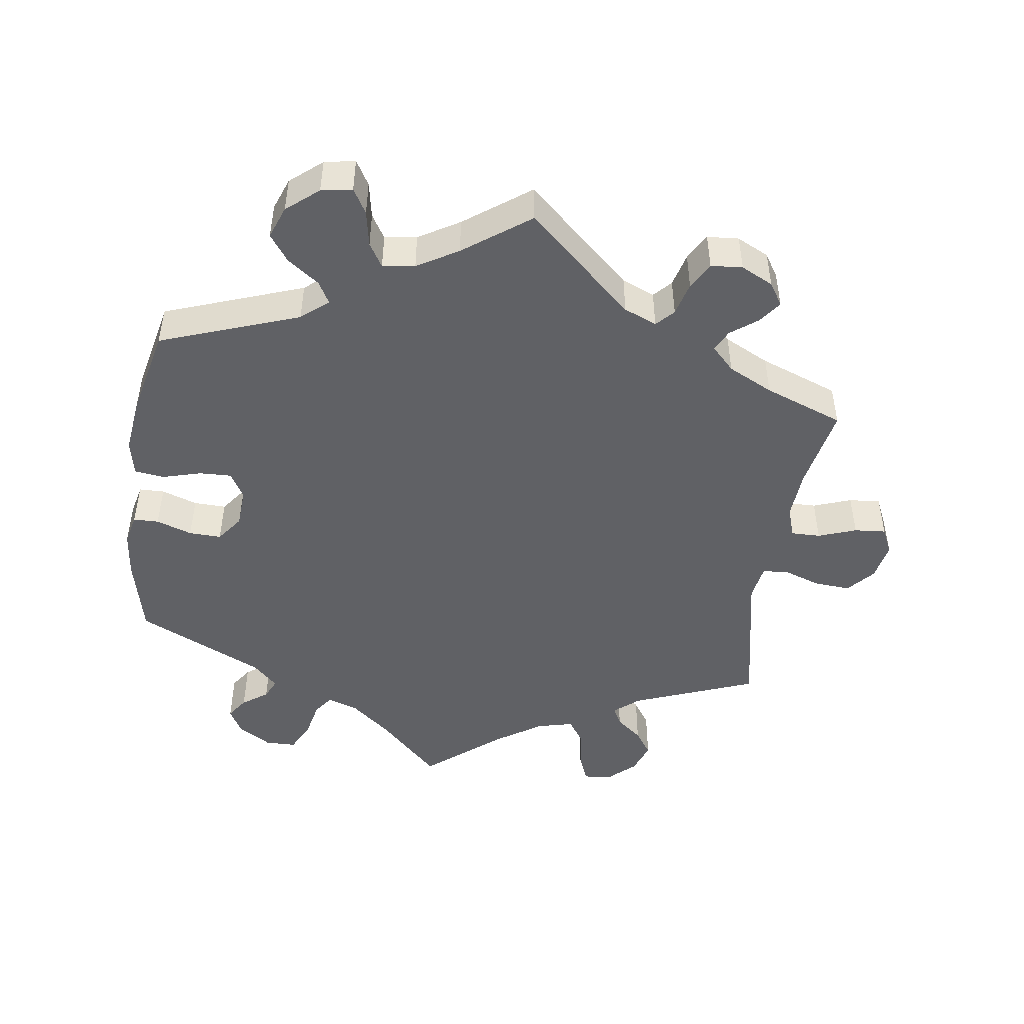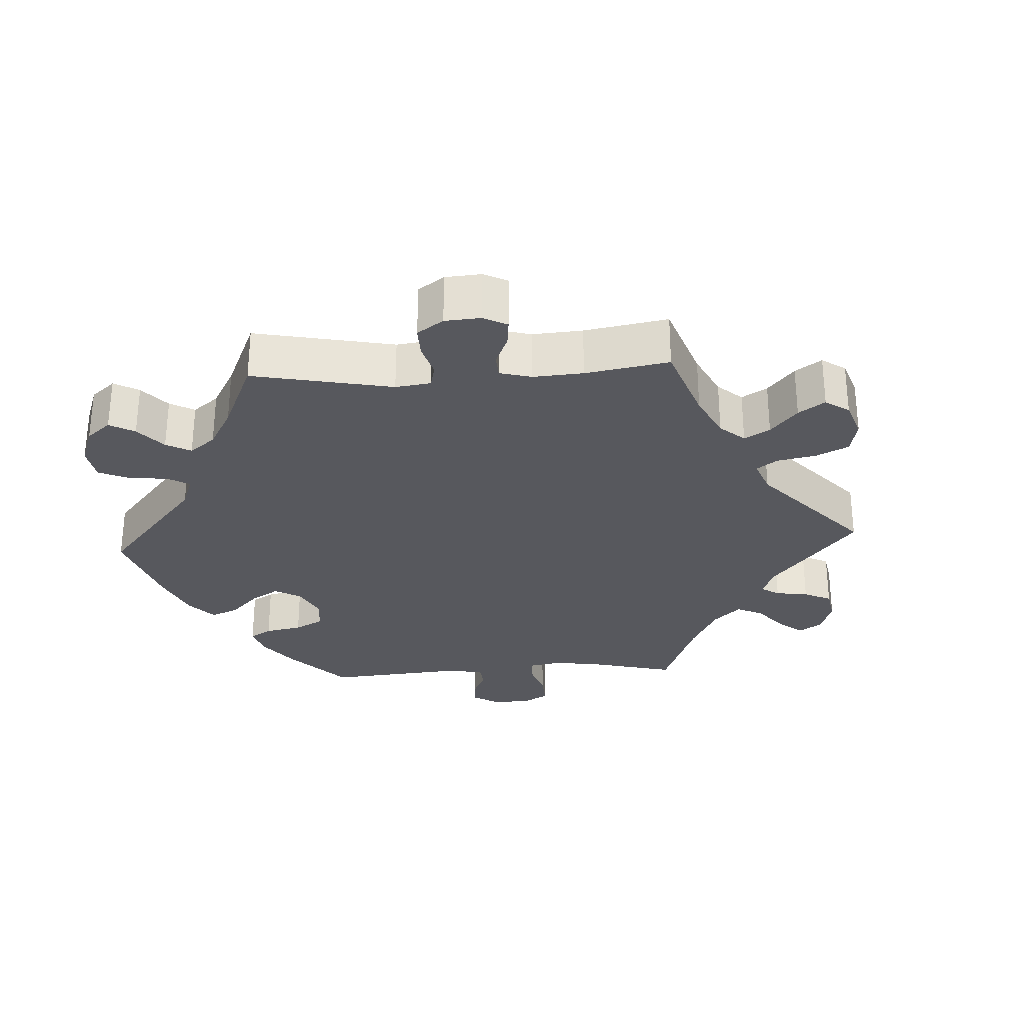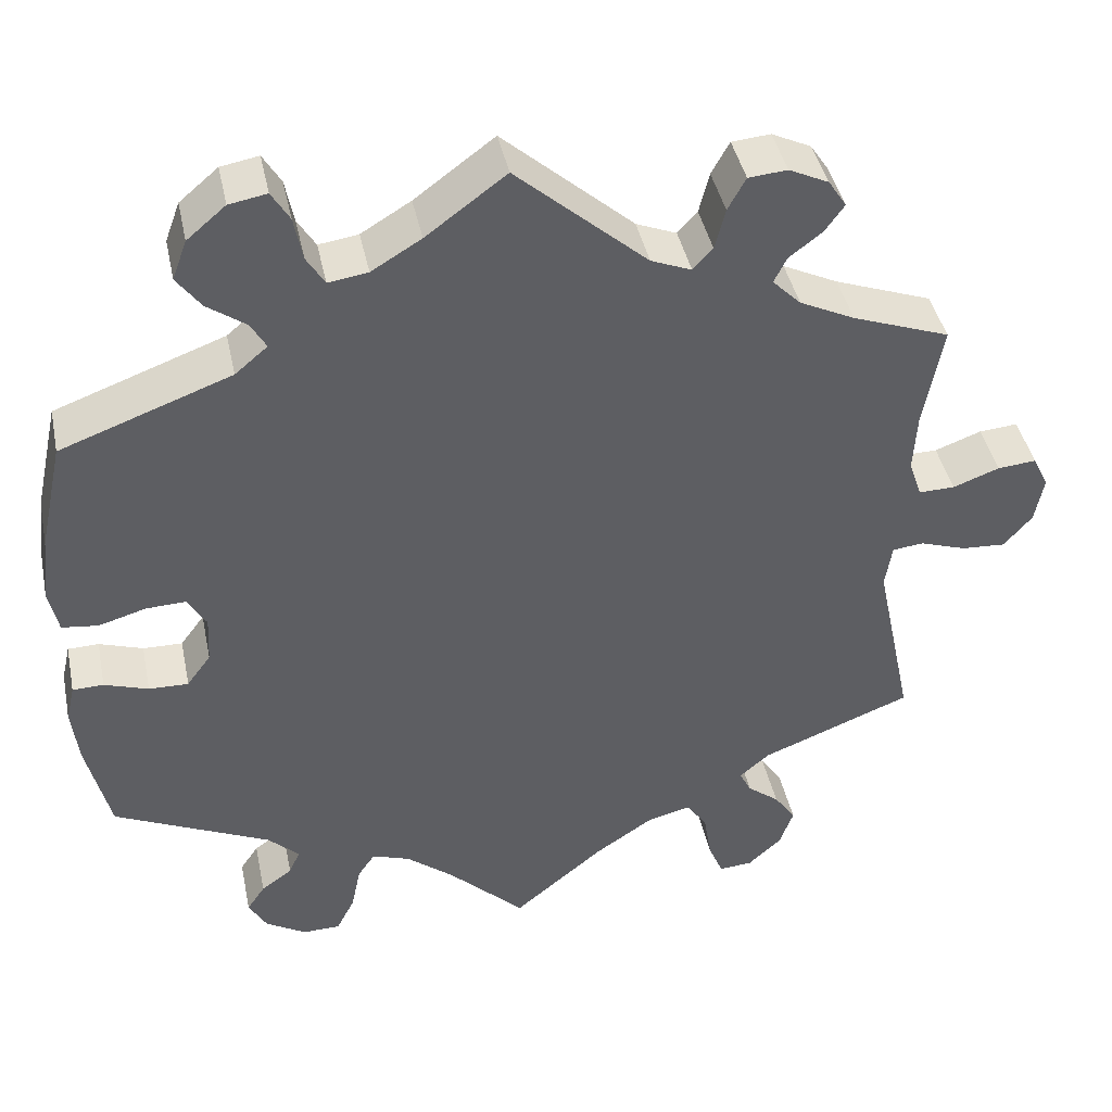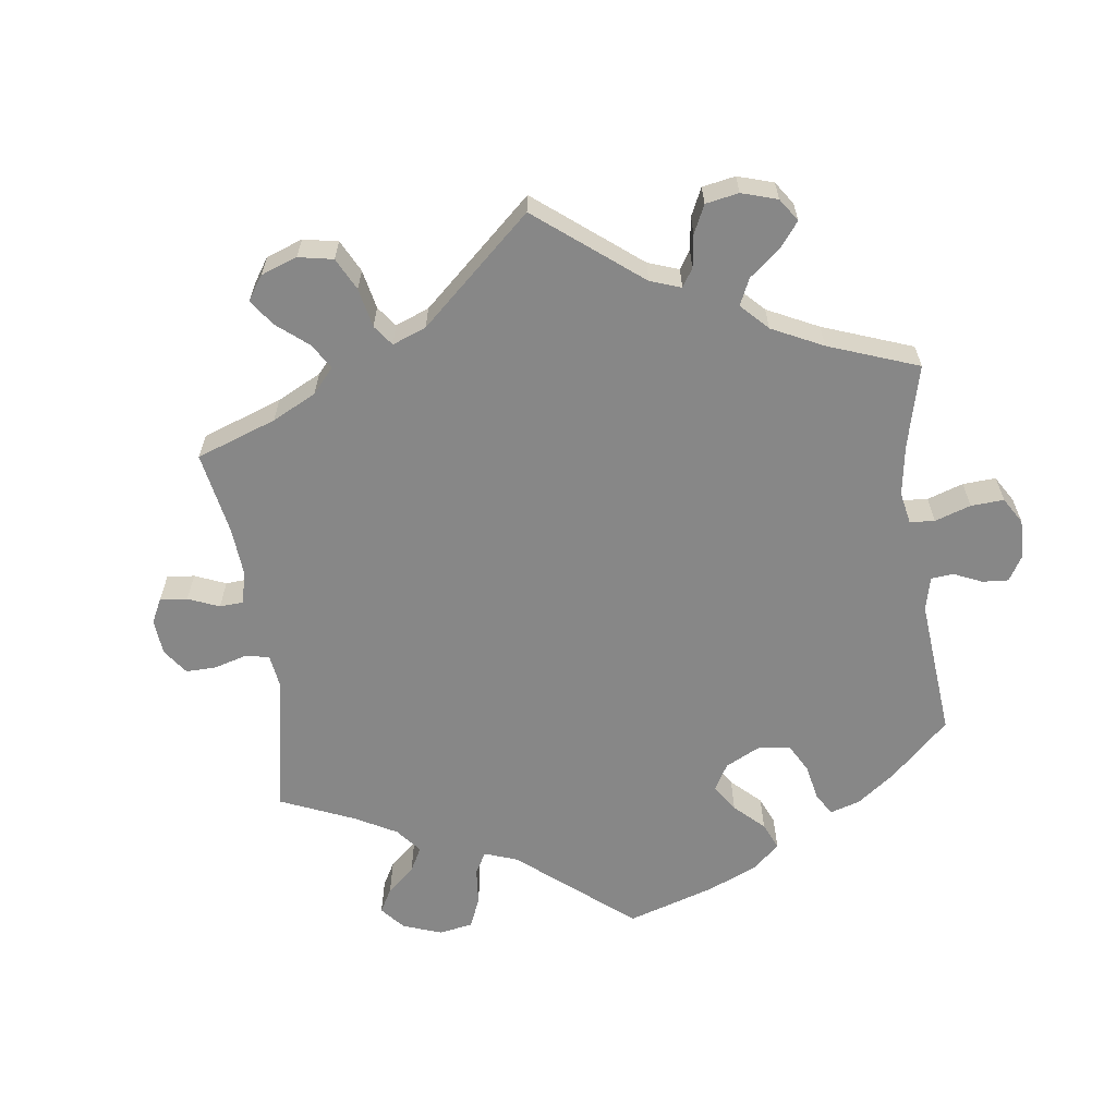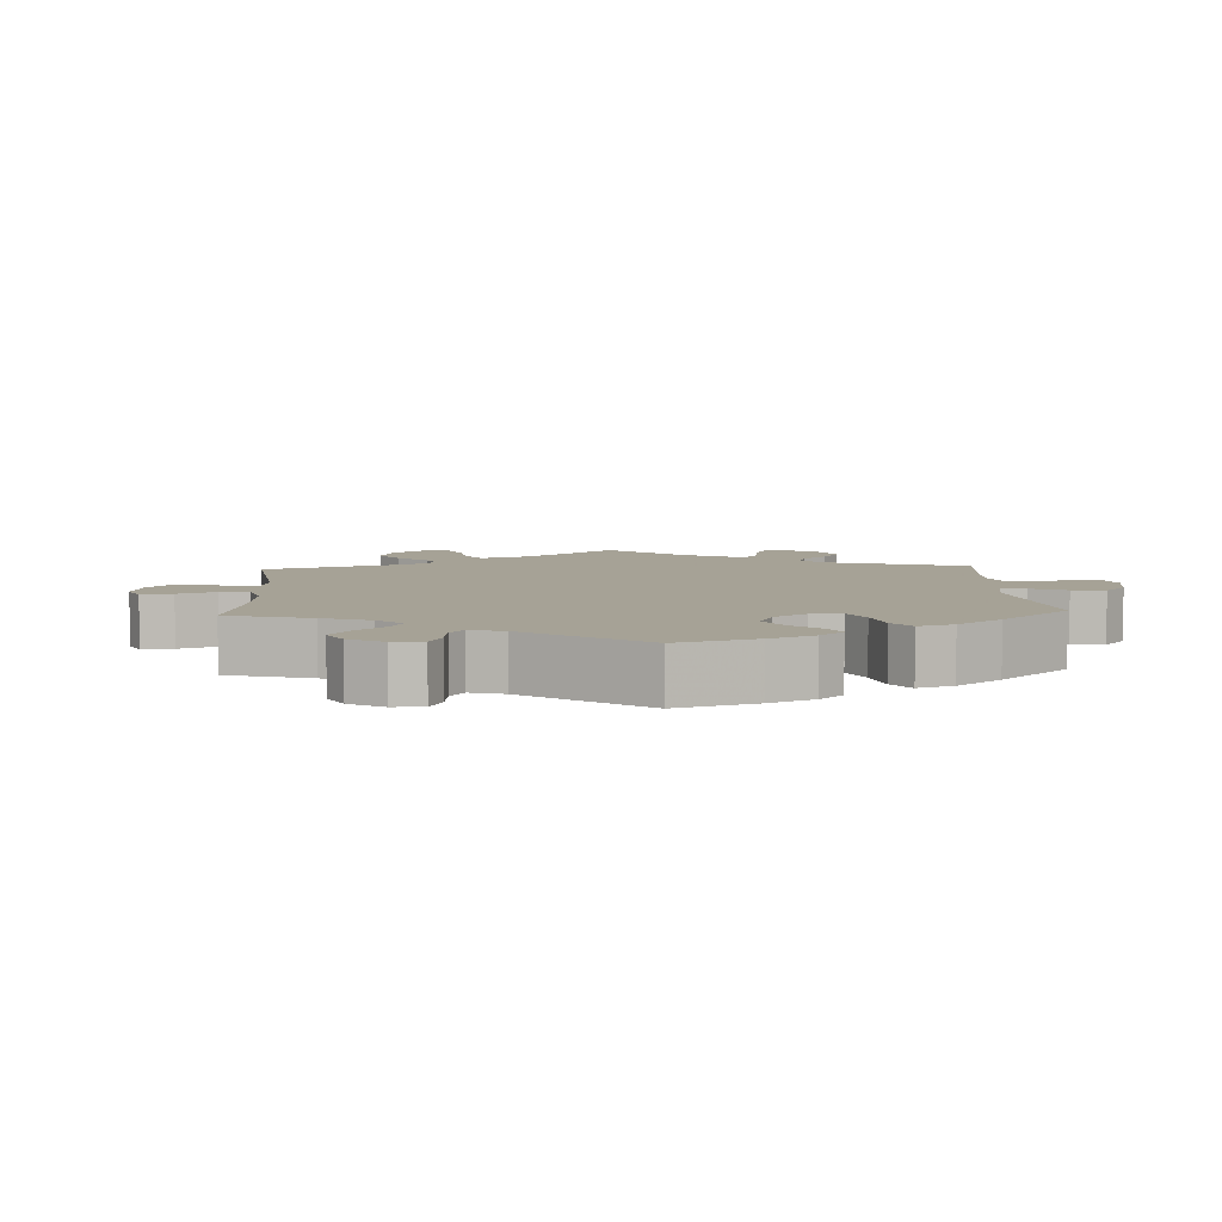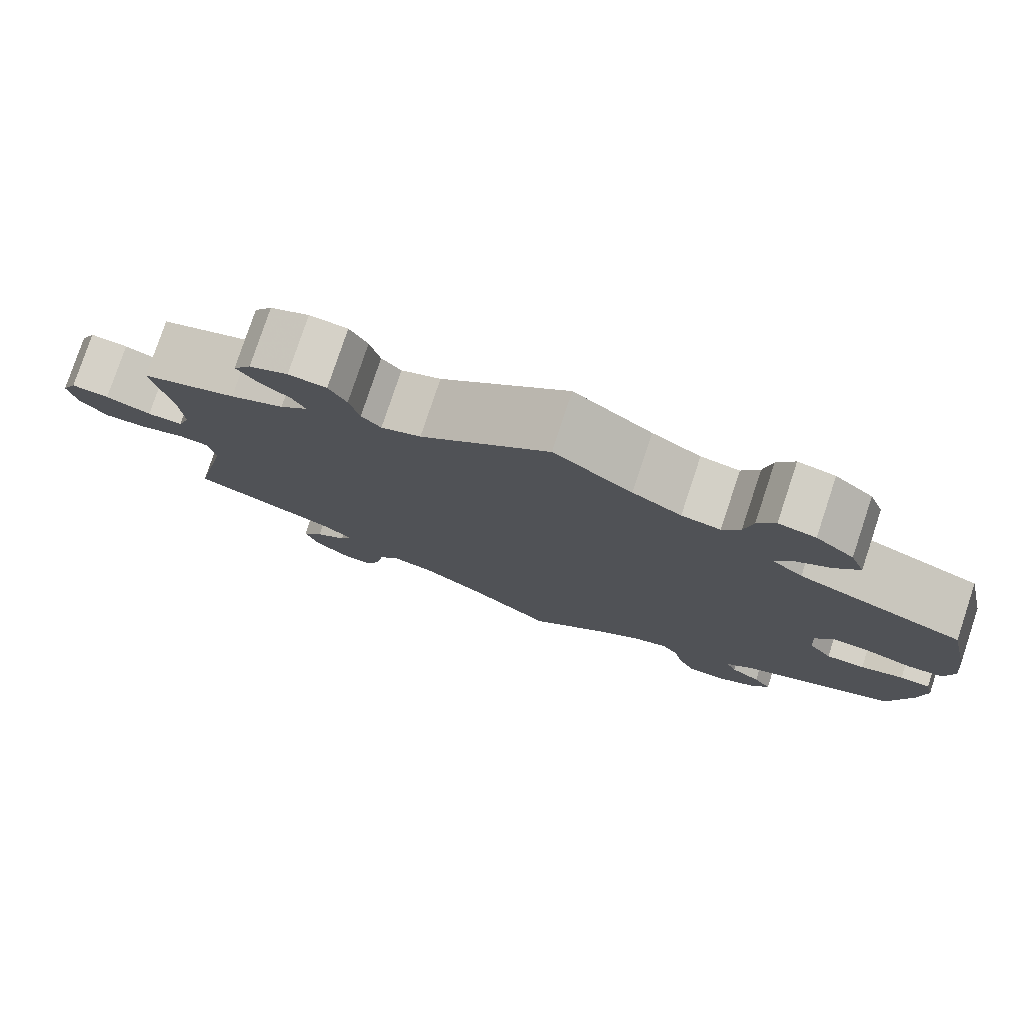
<metadata>
{"format":"obj","ext":"obj","renderer":"f3d","projection":"perspective","resolution":1024,"background":"white","views":[{"elev":-47.6,"azim":-8.6,"up":"+Y"},{"elev":-28.9,"azim":33.3,"up":"+Y"},{"elev":42.0,"azim":-11.8,"up":"+Z"},{"elev":-62.3,"azim":127.8,"up":"+Y"},{"elev":6.3,"azim":-123.0,"up":"+Y"},{"elev":78.6,"azim":-161.6,"up":"+Z"}]}
</metadata>
<code>
v 0.326 0.07 -0.358
v 0.291 0.07 -0.388
v 0.305 0.07 -0.415
v 0.342 0.07 -0.444
v 0.367 0.07 -0.48
v 0.351 0.07 -0.525
v 0.312 0.07 -0.561
v 0.273 0.07 -0.564
v 0.256 0.07 -0.523
v 0.247 0.07 -0.467
v 0.223 0.07 -0.433
v 0.172 0.07 -0.446
v 0.105 0.07 -0.491
v 0 0.07 -0.578
v -0.088 0.07 -0.493
v -0.144 0.07 -0.448
v -0.188 0.07 -0.433
v -0.208 0.07 -0.462
v -0.219 0.07 -0.515
v -0.24 0.07 -0.557
v -0.284 0.07 -0.558
v -0.331 0.07 -0.53
v -0.352 0.07 -0.493
v -0.331 0.07 -0.462
v -0.295 0.07 -0.436
v -0.282 0.07 -0.407
v -0.318 0.07 -0.373
v -0.5 0.07 -0.289
v -0.527 0.07 -0.177
v -0.535 0.07 -0.11
v -0.525 0.07 -0.067
v -0.489 0.07 -0.066
v -0.438 0.07 -0.083
v -0.392 0.07 -0.084
v -0.364 0.07 -0.046
v -0.361 0.07 0.009
v -0.383 0.07 0.046
v -0.429 0.07 0.044
v -0.484 0.07 0.028
v -0.526 0.07 0.033
v -0.537 0.07 0.084
v -0.528 0.07 0.161
v -0.5 0.07 0.289
v -0.302 0.07 0.362
v -0.264 0.07 0.394
v -0.282 0.07 0.425
v -0.327 0.07 0.457
v -0.355 0.07 0.495
v -0.338 0.07 0.541
v -0.293 0.07 0.579
v -0.249 0.07 0.587
v -0.228 0.07 0.552
v -0.218 0.07 0.501
v -0.197 0.07 0.467
v -0.151 0.07 0.474
v -0.093 0.07 0.509
v 0 0.07 0.578
v 0.152 0.07 0.444
v 0.199 0.07 0.425
v 0.222 0.07 0.45
v 0.234 0.07 0.498
v 0.255 0.07 0.536
v 0.3 0.07 0.54
v 0.346 0.07 0.518
v 0.367 0.07 0.486
v 0.344 0.07 0.454
v 0.306 0.07 0.425
v 0.291 0.07 0.395
v 0.324 0.07 0.362
v 0.388 0.07 0.331
v 0.501 0.07 0.29
v 0.479 0.07 0.171
v 0.475 0.07 0.101
v 0.49 0.07 0.057
v 0.532 0.07 0.058
v 0.586 0.07 0.078
v 0.631 0.07 0.082
v 0.649 0.07 0.045
v 0.639 0.07 -0.009
v 0.606 0.07 -0.047
v 0.555 0.07 -0.044
v 0.501 0.07 -0.026
v 0.465 0.07 -0.03
v 0.457 0.07 -0.081
v 0.501 0.07 -0.289
v 0.326 0 -0.358
v 0.291 0 -0.388
v 0.305 0 -0.415
v 0.342 0 -0.444
v 0.367 0 -0.48
v 0.351 0 -0.525
v 0.312 0 -0.561
v 0.273 0 -0.564
v 0.256 0 -0.523
v 0.247 0 -0.467
v 0.223 0 -0.433
v 0.172 0 -0.446
v 0.105 0 -0.491
v 0 0 -0.578
v -0.088 0 -0.493
v -0.144 0 -0.448
v -0.188 0 -0.433
v -0.208 0 -0.462
v -0.219 0 -0.515
v -0.24 0 -0.557
v -0.284 0 -0.558
v -0.331 0 -0.53
v -0.352 0 -0.493
v -0.331 0 -0.462
v -0.295 0 -0.436
v -0.282 0 -0.407
v -0.318 0 -0.373
v -0.5 0 -0.289
v -0.527 0 -0.177
v -0.535 0 -0.11
v -0.525 0 -0.067
v -0.489 0 -0.066
v -0.438 0 -0.083
v -0.392 0 -0.084
v -0.364 0 -0.046
v -0.361 0 0.009
v -0.383 0 0.046
v -0.429 0 0.044
v -0.484 0 0.028
v -0.526 0 0.033
v -0.537 0 0.084
v -0.528 0 0.161
v -0.5 0 0.289
v -0.302 0 0.362
v -0.264 0 0.394
v -0.282 0 0.425
v -0.327 0 0.457
v -0.355 0 0.495
v -0.338 0 0.541
v -0.293 0 0.579
v -0.249 0 0.587
v -0.228 0 0.552
v -0.218 0 0.501
v -0.197 0 0.467
v -0.151 0 0.474
v -0.093 0 0.509
v 0 0 0.578
v 0.152 0 0.444
v 0.199 0 0.425
v 0.222 0 0.45
v 0.234 0 0.498
v 0.255 0 0.536
v 0.3 0 0.54
v 0.346 0 0.518
v 0.367 0 0.486
v 0.344 0 0.454
v 0.306 0 0.425
v 0.291 0 0.395
v 0.324 0 0.362
v 0.388 0 0.331
v 0.501 0 0.29
v 0.479 0 0.171
v 0.475 0 0.101
v 0.49 0 0.057
v 0.532 0 0.058
v 0.586 0 0.078
v 0.631 0 0.082
v 0.649 0 0.045
v 0.639 0 -0.009
v 0.606 0 -0.047
v 0.555 0 -0.044
v 0.501 0 -0.026
v 0.465 0 -0.03
v 0.457 0 -0.081
v 0.501 0 -0.289
f 84 85 1
f 83 84 1 2
f 79 80 81 82
f 79 82 83
f 78 79 83
f 75 76 77 78
f 74 75 78 83
f 73 74 83 2
f 70 71 72
f 69 70 72 73
f 68 69 73 2
f 64 65 66 67
f 64 67 68
f 63 64 68
f 60 61 62 63
f 60 63 68
f 59 60 68 2
f 56 57 58
f 55 56 58 59
f 54 55 59 2
f 50 51 52 53
f 46 47 48 49
f 45 46 49 50
f 41 42 43 44
f 41 44 45
f 38 39 40 41
f 37 38 41 45
f 36 37 45
f 35 36 45
f 30 31 32 33
f 30 33 34
f 27 28 29 30
f 26 27 30 34
f 22 23 24 25
f 22 25 26
f 21 22 26
f 18 19 20 21
f 17 18 21 26
f 13 14 15
f 12 13 15 16
f 11 12 16 17
f 7 8 9 10
f 5 6 7 10
f 3 4 5 10
f 3 10 11
f 45 50 53 54
f 35 45 54 2
f 17 26 34 35
f 11 17 35
f 2 3 11 35
f 86 170 169
f 87 86 169 168
f 167 166 165 164
f 168 167 164
f 168 164 163
f 163 162 161 160
f 168 163 160 159
f 87 168 159 158
f 157 156 155
f 158 157 155 154
f 87 158 154 153
f 152 151 150 149
f 153 152 149
f 153 149 148
f 148 147 146 145
f 153 148 145
f 87 153 145 144
f 143 142 141
f 144 143 141 140
f 87 144 140 139
f 138 137 136 135
f 134 133 132 131
f 135 134 131 130
f 129 128 127 126
f 130 129 126
f 126 125 124 123
f 130 126 123 122
f 130 122 121
f 130 121 120
f 118 117 116 115
f 119 118 115
f 115 114 113 112
f 119 115 112 111
f 110 109 108 107
f 111 110 107
f 111 107 106
f 106 105 104 103
f 111 106 103 102
f 100 99 98
f 101 100 98 97
f 102 101 97 96
f 95 94 93 92
f 95 92 91 90
f 95 90 89 88
f 96 95 88
f 139 138 135 130
f 87 139 130 120
f 120 119 111 102
f 120 102 96
f 120 96 88 87
f 1 86 87 2
f 2 87 88 3
f 3 88 89 4
f 4 89 90 5
f 5 90 91 6
f 6 91 92 7
f 7 92 93 8
f 8 93 94 9
f 9 94 95 10
f 10 95 96 11
f 11 96 97 12
f 12 97 98 13
f 13 98 99 14
f 14 99 100 15
f 15 100 101 16
f 16 101 102 17
f 17 102 103 18
f 18 103 104 19
f 19 104 105 20
f 20 105 106 21
f 21 106 107 22
f 22 107 108 23
f 23 108 109 24
f 24 109 110 25
f 25 110 111 26
f 26 111 112 27
f 27 112 113 28
f 28 113 114 29
f 29 114 115 30
f 30 115 116 31
f 31 116 117 32
f 32 117 118 33
f 33 118 119 34
f 34 119 120 35
f 35 120 121 36
f 36 121 122 37
f 37 122 123 38
f 38 123 124 39
f 39 124 125 40
f 40 125 126 41
f 41 126 127 42
f 42 127 128 43
f 43 128 129 44
f 44 129 130 45
f 45 130 131 46
f 46 131 132 47
f 47 132 133 48
f 48 133 134 49
f 49 134 135 50
f 50 135 136 51
f 51 136 137 52
f 52 137 138 53
f 53 138 139 54
f 54 139 140 55
f 55 140 141 56
f 56 141 142 57
f 57 142 143 58
f 58 143 144 59
f 59 144 145 60
f 60 145 146 61
f 61 146 147 62
f 62 147 148 63
f 63 148 149 64
f 64 149 150 65
f 65 150 151 66
f 66 151 152 67
f 67 152 153 68
f 68 153 154 69
f 69 154 155 70
f 70 155 156 71
f 71 156 157 72
f 72 157 158 73
f 73 158 159 74
f 74 159 160 75
f 75 160 161 76
f 76 161 162 77
f 77 162 163 78
f 78 163 164 79
f 79 164 165 80
f 80 165 166 81
f 81 166 167 82
f 82 167 168 83
f 83 168 169 84
f 84 169 170 85
f 85 170 86 1

</code>
